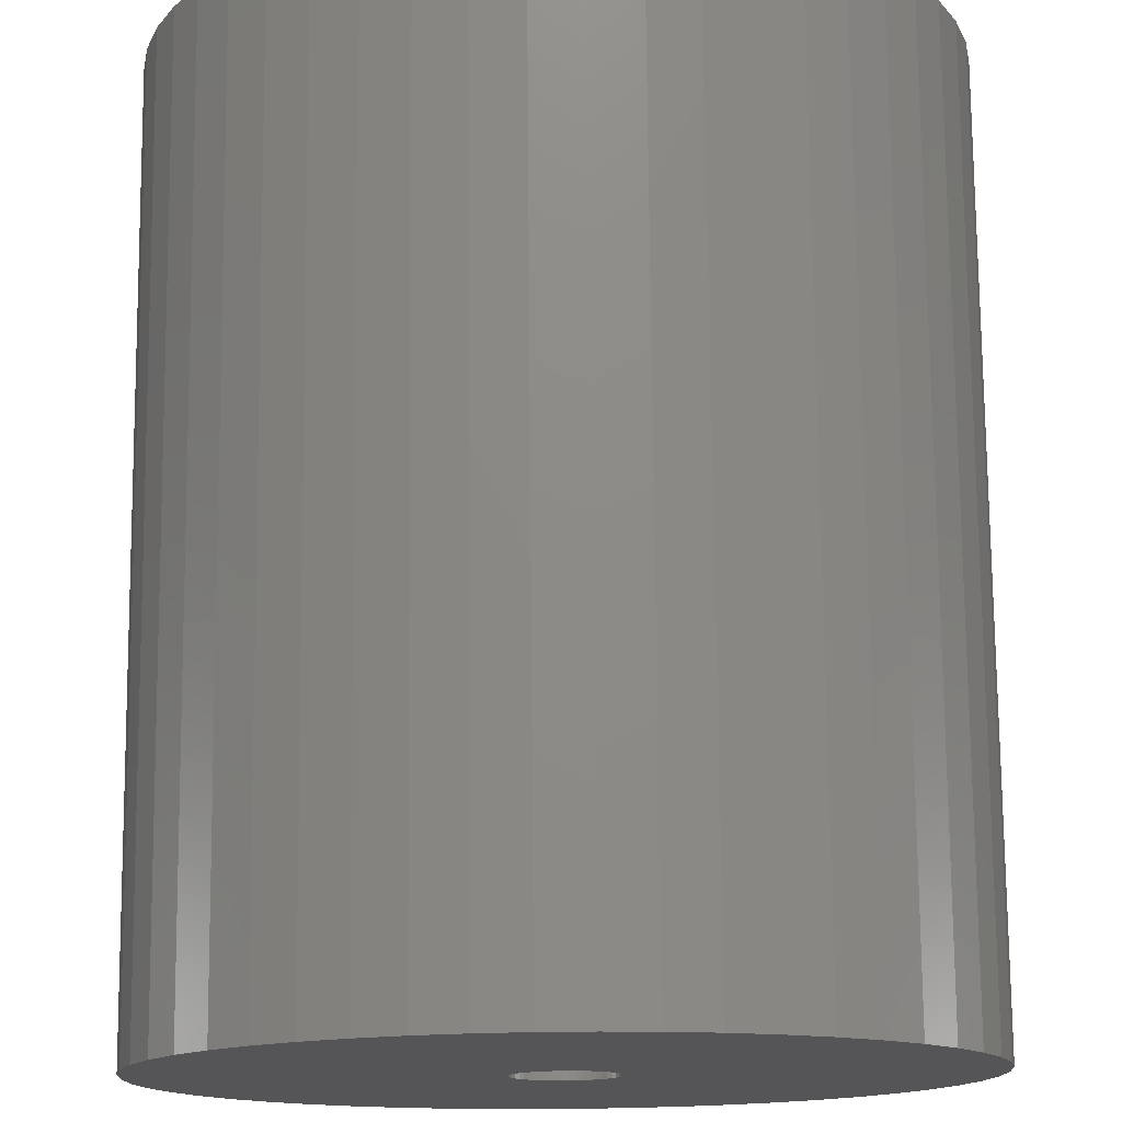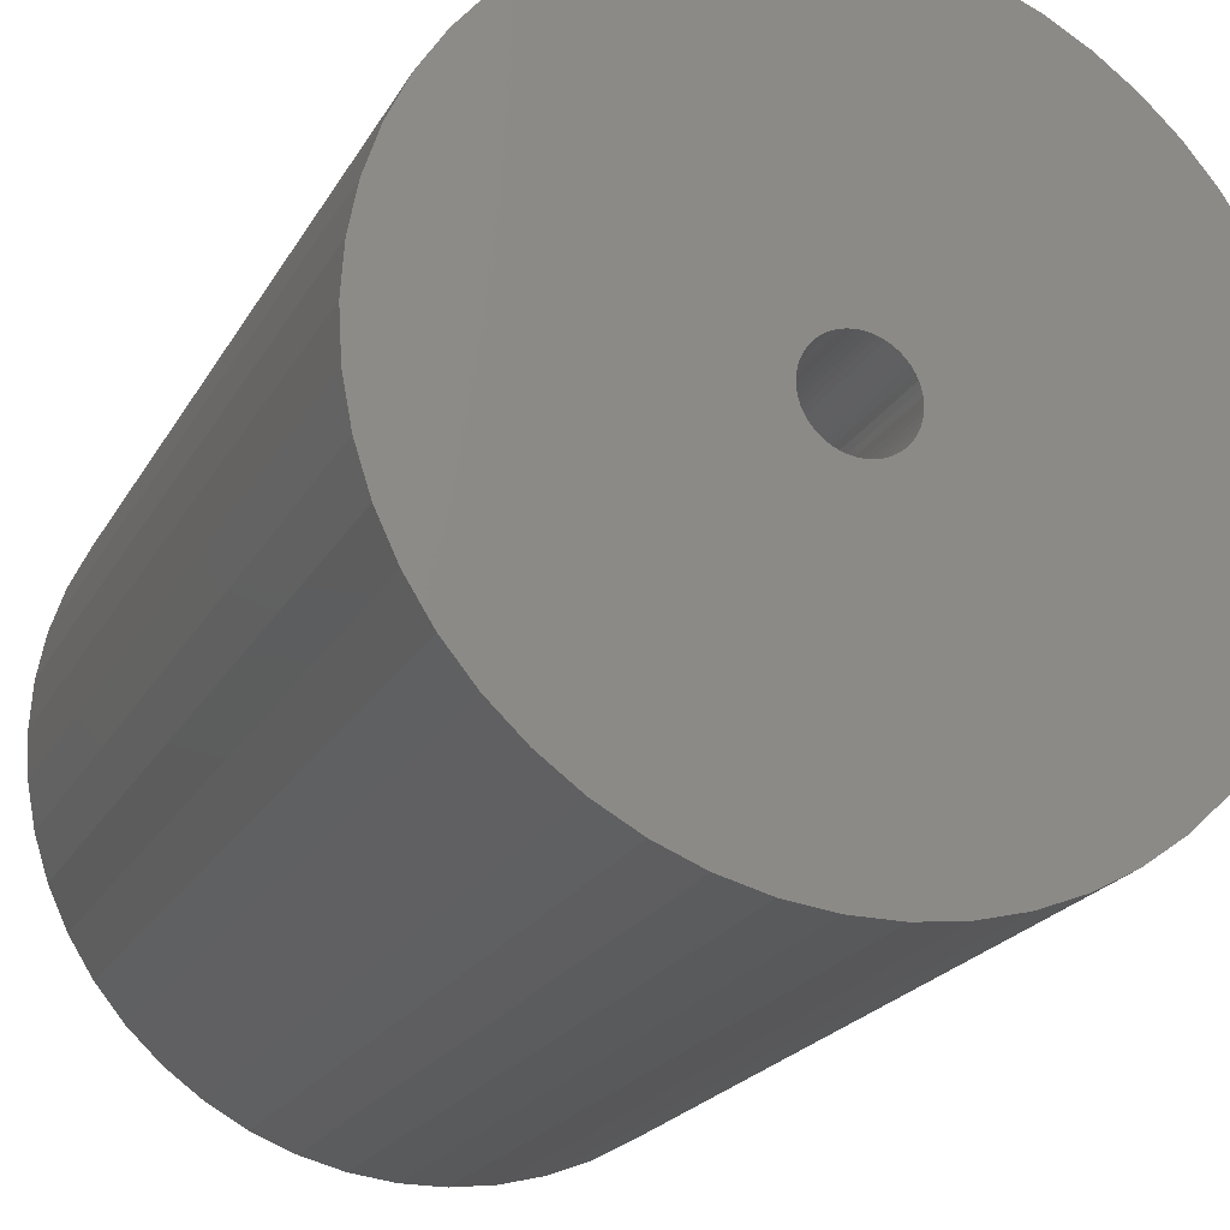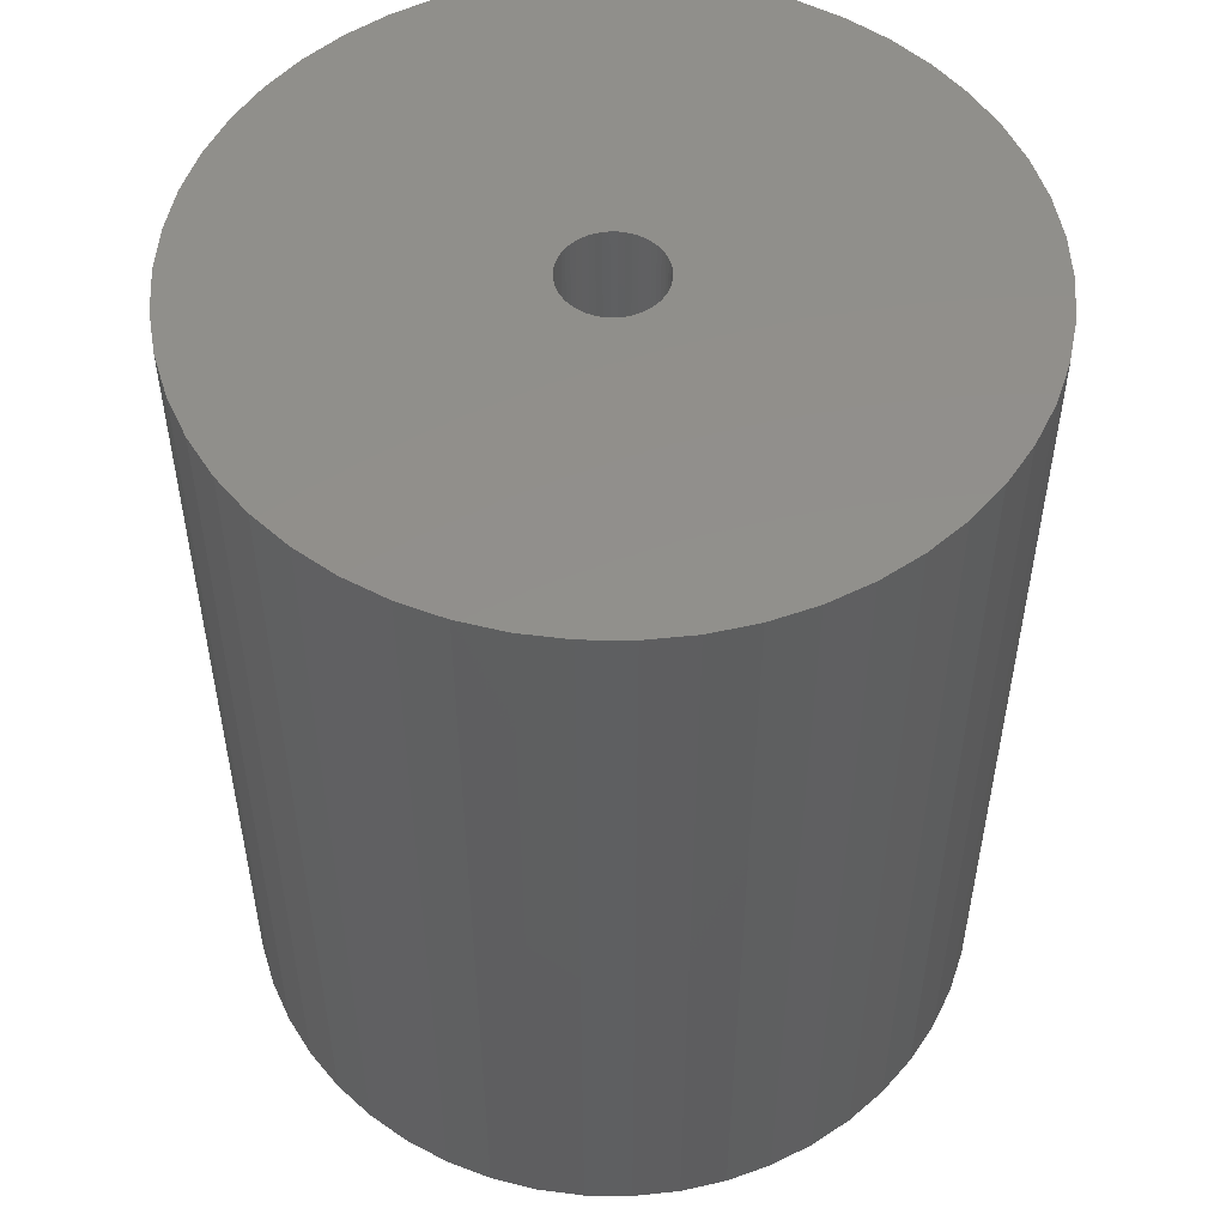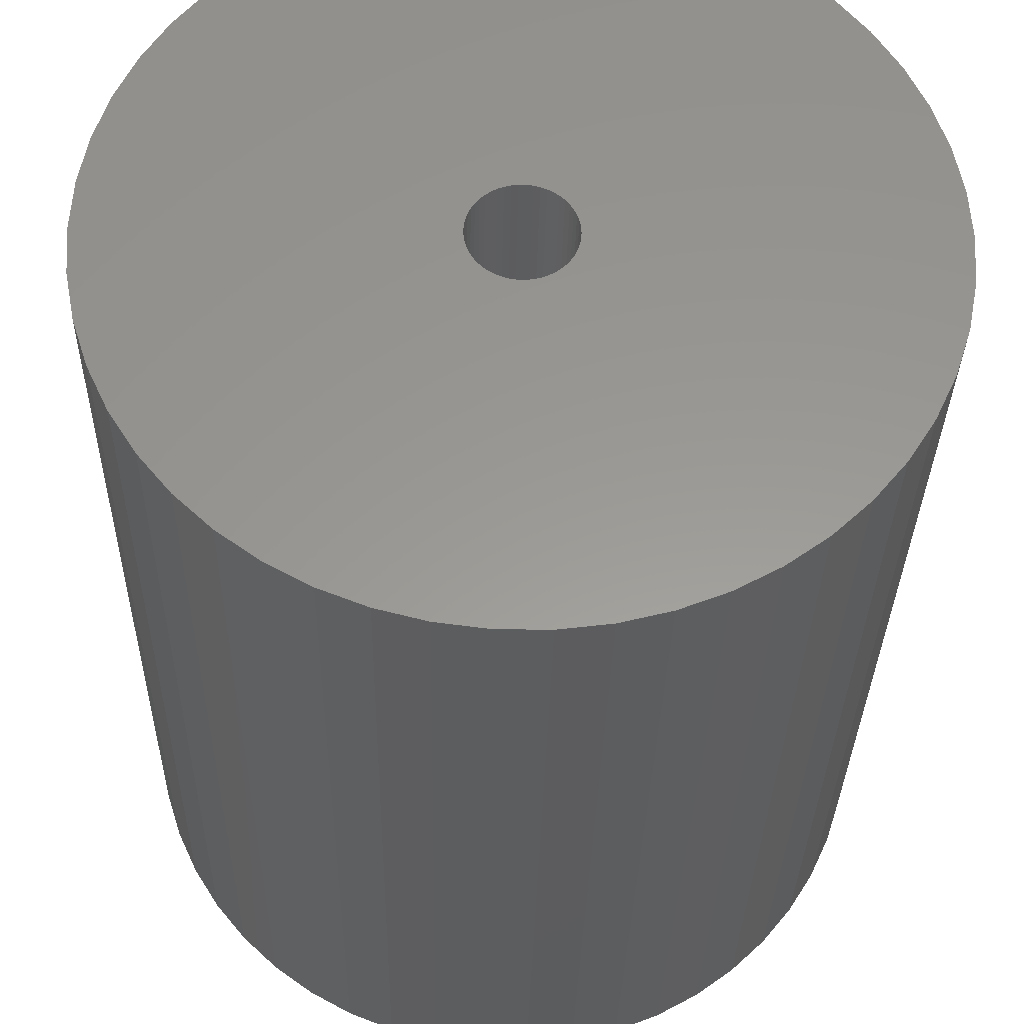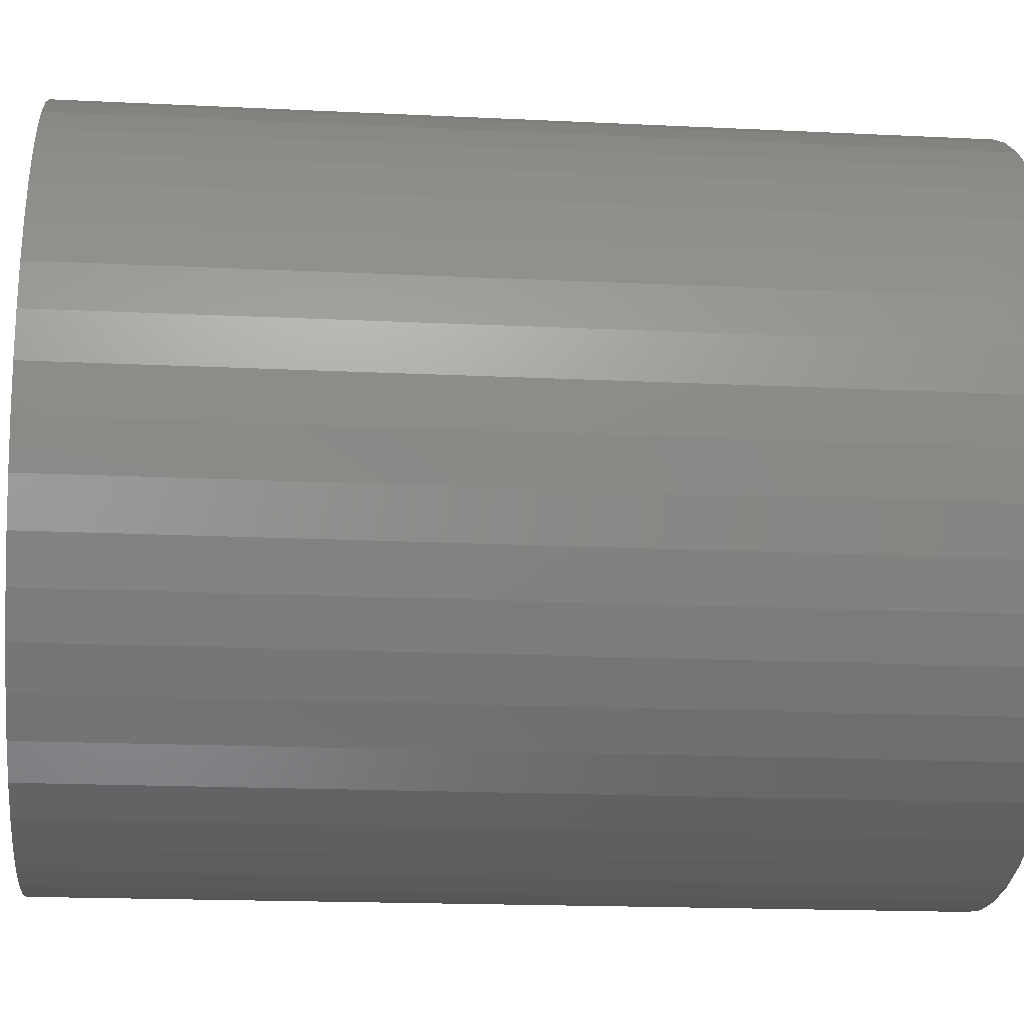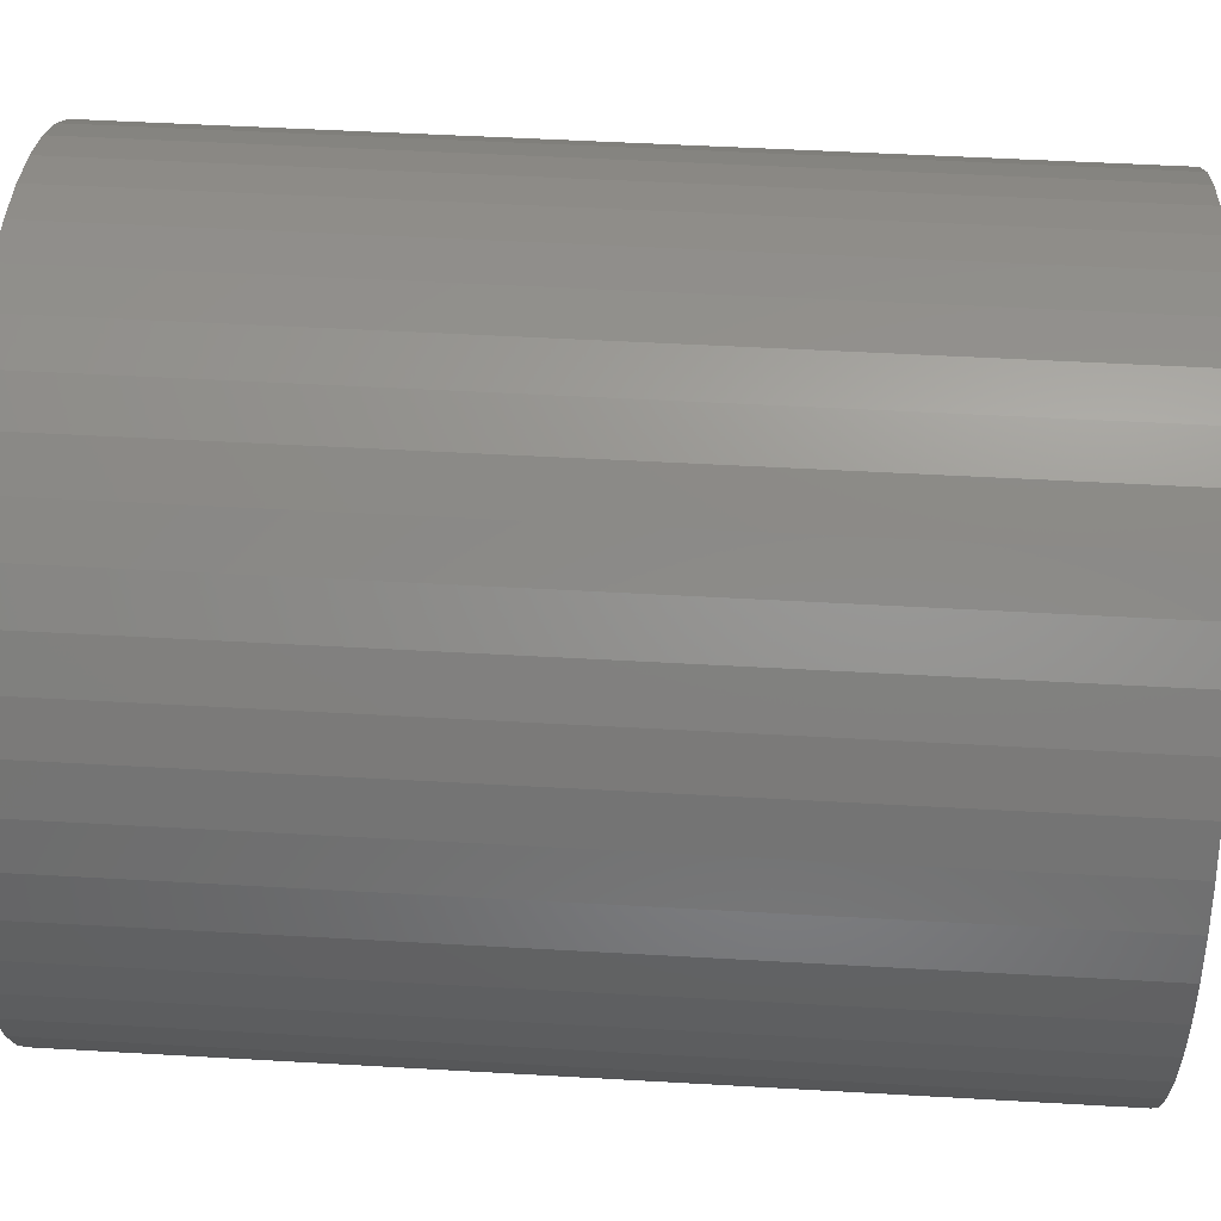
<metadata>
{"format":"stl","ext":"stl","renderer":"f3d","projection":"perspective","resolution":1024,"background":"white","views":[{"elev":75.6,"azim":179.5,"up":"+Y"},{"elev":-21.5,"azim":157.9,"up":"+Y"},{"elev":52.1,"azim":58.3,"up":"+Z"},{"elev":-31.1,"azim":178.9,"up":"+Y"},{"elev":-17.4,"azim":-95.6,"up":"+Y"},{"elev":48.4,"azim":93.7,"up":"+Y"}]}
</metadata>
<code>
# stl→obj: 200 verts, 400 faces
v 23 0 27.5
v 22.82 2.883 -27.5
v 22.82 2.883 27.5
v 23 0 -27.5
v -23 0 -27.5
v -22.82 2.883 27.5
v -22.82 2.883 -27.5
v -23 0 27.5
v 1.444 22.95 -27.5
v -1.444 22.95 27.5
v 1.444 22.95 27.5
v -1.444 22.95 -27.5
v -1.444 -22.95 -27.5
v 1.444 -22.95 27.5
v -1.444 -22.95 27.5
v 1.444 -22.95 -27.5
v 16.77 15.74 -27.5
v 14.66 17.72 27.5
v 16.77 15.74 27.5
v 14.66 17.72 -27.5
v -14.66 17.72 -27.5
v -16.77 15.74 27.5
v -14.66 17.72 27.5
v -16.77 15.74 -27.5
v -7.107 21.87 -27.5
v -9.793 20.81 27.5
v -7.107 21.87 27.5
v -9.793 20.81 -27.5
v 20.16 -11.08 27.5
v 21.38 -8.467 -27.5
v 21.38 -8.467 27.5
v 20.16 -11.08 -27.5
v 21.38 8.467 27.5
v 20.16 11.08 -27.5
v 20.16 11.08 27.5
v 21.38 8.467 -27.5
v 9.793 20.81 -27.5
v 7.107 21.87 27.5
v 9.793 20.81 27.5
v 7.107 21.87 -27.5
v 4.31 22.59 27.5
v 4.31 22.59 -27.5
v 12.32 19.42 -27.5
v 12.32 19.42 27.5
v -21.38 8.467 -27.5
v -20.16 11.08 27.5
v -20.16 11.08 -27.5
v -21.38 8.467 27.5
v -18.61 13.52 -27.5
v -18.61 13.52 27.5
v -22.28 5.72 -27.5
v -22.28 5.72 27.5
v -4.31 22.59 27.5
v -4.31 22.59 -27.5
v 4.31 -22.59 27.5
v 4.31 -22.59 -27.5
v 22.28 5.72 27.5
v 22.28 5.72 -27.5
v 18.61 13.52 27.5
v 18.61 13.52 -27.5
v 3 0 27.5
v 2.976 0.376 27.5
v 22.82 -2.883 27.5
v 2.906 0.7461 27.5
v 2.976 -0.376 27.5
v 2.789 1.104 27.5
v 22.28 -5.72 27.5
v 2.629 1.445 27.5
v 2.906 -0.7461 27.5
v 2.427 1.763 27.5
v 2.187 2.054 27.5
v 2.789 -1.104 27.5
v 1.912 2.312 27.5
v 1.607 2.533 27.5
v 2.629 -1.445 27.5
v 1.277 2.714 27.5
v 18.61 -13.52 27.5
v 0.9271 2.853 27.5
v 2.427 -1.763 27.5
v 16.77 -15.74 27.5
v 0.5621 2.947 27.5
v 0.1884 2.994 27.5
v -0.1884 2.994 27.5
v -0.5621 2.947 27.5
v -0.9271 2.853 27.5
v -1.277 2.714 27.5
v -1.607 2.533 27.5
v -12.32 19.42 27.5
v -1.912 2.312 27.5
v -2.187 2.054 27.5
v -2.427 1.763 27.5
v 2.187 -2.054 27.5
v 14.66 -17.72 27.5
v 1.912 -2.312 27.5
v 12.32 -19.42 27.5
v 1.607 -2.533 27.5
v 9.793 -20.81 27.5
v 1.277 -2.714 27.5
v 7.107 -21.87 27.5
v 0.9271 -2.853 27.5
v 0.5621 -2.947 27.5
v 0.1884 -2.994 27.5
v -0.1884 -2.994 27.5
v -0.5621 -2.947 27.5
v -4.31 -22.59 27.5
v -0.9271 -2.853 27.5
v -7.107 -21.87 27.5
v -1.277 -2.714 27.5
v -9.793 -20.81 27.5
v -1.607 -2.533 27.5
v -12.32 -19.42 27.5
v -1.912 -2.312 27.5
v -14.66 -17.72 27.5
v -2.187 -2.054 27.5
v -16.77 -15.74 27.5
v -2.427 -1.763 27.5
v -18.61 -13.52 27.5
v -2.629 -1.445 27.5
v -20.16 -11.08 27.5
v -2.789 -1.104 27.5
v -21.38 -8.467 27.5
v -2.906 -0.7461 27.5
v -22.28 -5.72 27.5
v -2.976 -0.376 27.5
v -22.82 -2.883 27.5
v -3 0 27.5
v -2.629 1.445 27.5
v -2.789 1.104 27.5
v -2.906 0.7461 27.5
v -2.976 0.376 27.5
v -12.32 19.42 -27.5
v 22.82 -2.883 -27.5
v 18.61 -13.52 -27.5
v 16.77 -15.74 -27.5
v -16.77 -15.74 -27.5
v -14.66 -17.72 -27.5
v -20.16 -11.08 -27.5
v -21.38 -8.467 -27.5
v -18.61 -13.52 -27.5
v 3 0 -27.5
v 2.976 -0.376 -27.5
v 22.28 -5.72 -27.5
v 2.906 -0.7461 -27.5
v 2.976 0.376 -27.5
v 2.789 -1.104 -27.5
v 2.629 -1.445 -27.5
v 2.906 0.7461 -27.5
v 2.427 -1.763 -27.5
v 2.187 -2.054 -27.5
v 14.66 -17.72 -27.5
v 2.789 1.104 -27.5
v 1.912 -2.312 -27.5
v 12.32 -19.42 -27.5
v 1.607 -2.533 -27.5
v 9.793 -20.81 -27.5
v 2.629 1.445 -27.5
v 1.277 -2.714 -27.5
v 7.107 -21.87 -27.5
v 0.9271 -2.853 -27.5
v 2.427 1.763 -27.5
v 0.5621 -2.947 -27.5
v 0.1884 -2.994 -27.5
v -0.1884 -2.994 -27.5
v -0.5621 -2.947 -27.5
v -4.31 -22.59 -27.5
v -0.9271 -2.853 -27.5
v -7.107 -21.87 -27.5
v -1.277 -2.714 -27.5
v -9.793 -20.81 -27.5
v -1.607 -2.533 -27.5
v -12.32 -19.42 -27.5
v -1.912 -2.312 -27.5
v -2.187 -2.054 -27.5
v -2.427 -1.763 -27.5
v 2.187 2.054 -27.5
v 1.912 2.312 -27.5
v 1.607 2.533 -27.5
v 1.277 2.714 -27.5
v 0.9271 2.853 -27.5
v 0.5621 2.947 -27.5
v 0.1884 2.994 -27.5
v -0.1884 2.994 -27.5
v -0.5621 2.947 -27.5
v -0.9271 2.853 -27.5
v -1.277 2.714 -27.5
v -1.607 2.533 -27.5
v -1.912 2.312 -27.5
v -2.187 2.054 -27.5
v -2.427 1.763 -27.5
v -2.629 1.445 -27.5
v -2.789 1.104 -27.5
v -2.906 0.7461 -27.5
v -2.976 0.376 -27.5
v -3 0 -27.5
v -2.629 -1.445 -27.5
v -2.789 -1.104 -27.5
v -2.906 -0.7461 -27.5
v -22.28 -5.72 -27.5
v -2.976 -0.376 -27.5
v -22.82 -2.883 -27.5
f 1 2 3
f 2 1 4
f 5 6 7
f 6 5 8
f 9 10 11
f 10 9 12
f 13 14 15
f 14 13 16
f 17 18 19
f 18 17 20
f 21 22 23
f 22 21 24
f 25 26 27
f 26 25 28
f 29 30 31
f 30 29 32
f 33 34 35
f 34 33 36
f 37 38 39
f 38 37 40
f 40 41 38
f 41 40 42
f 43 39 44
f 39 43 37
f 45 46 47
f 46 45 48
f 49 22 24
f 22 49 50
f 51 48 45
f 48 51 52
f 12 53 10
f 53 12 54
f 16 55 14
f 55 16 56
f 57 36 33
f 36 57 58
f 3 58 57
f 58 3 2
f 59 17 19
f 17 59 60
f 35 60 59
f 60 35 34
f 42 11 41
f 11 42 9
f 20 44 18
f 44 20 43
f 47 50 49
f 50 47 46
f 7 52 51
f 52 7 6
f 61 1 3
f 62 3 57
f 1 61 63
f 64 57 33
f 65 63 61
f 66 33 35
f 63 65 67
f 68 35 59
f 69 67 65
f 70 59 19
f 67 69 31
f 71 19 18
f 72 31 69
f 73 18 44
f 31 72 29
f 74 44 39
f 75 29 72
f 76 39 38
f 29 75 77
f 78 38 41
f 79 77 75
f 77 79 80
f 3 62 61
f 57 64 62
f 33 66 64
f 35 68 66
f 59 70 68
f 19 71 70
f 18 73 71
f 44 74 73
f 81 41 11
f 39 76 74
f 38 78 76
f 41 81 78
f 11 82 81
f 11 83 82
f 10 83 11
f 83 10 84
f 53 84 10
f 84 53 85
f 27 85 53
f 85 27 86
f 26 86 27
f 86 26 87
f 88 87 26
f 87 88 89
f 23 89 88
f 89 23 90
f 90 22 91
f 22 90 23
f 92 80 79
f 80 92 93
f 94 93 92
f 93 94 95
f 96 95 94
f 95 96 97
f 98 97 96
f 97 98 99
f 100 99 98
f 99 100 55
f 101 55 100
f 55 101 14
f 102 14 101
f 103 14 102
f 15 103 104
f 105 104 106
f 107 106 108
f 103 15 14
f 109 108 110
f 111 110 112
f 113 112 114
f 115 114 116
f 117 116 118
f 119 118 120
f 121 120 122
f 123 122 124
f 104 105 15
f 125 124 126
f 50 91 22
f 91 50 127
f 106 107 105
f 46 127 50
f 108 109 107
f 127 46 128
f 110 111 109
f 48 128 46
f 112 113 111
f 128 48 129
f 114 115 113
f 52 129 48
f 116 117 115
f 129 52 130
f 118 119 117
f 6 130 52
f 120 121 119
f 130 6 126
f 122 123 121
f 8 126 6
f 124 125 123
f 126 8 125
f 28 88 26
f 88 28 131
f 131 23 88
f 23 131 21
f 54 27 53
f 27 54 25
f 63 4 1
f 4 63 132
f 80 133 77
f 133 80 134
f 135 113 115
f 113 135 136
f 137 121 138
f 121 137 119
f 135 117 139
f 117 135 115
f 140 4 132
f 141 132 142
f 4 140 2
f 143 142 30
f 144 2 140
f 145 30 32
f 2 144 58
f 146 32 133
f 147 58 144
f 148 133 134
f 58 147 36
f 149 134 150
f 151 36 147
f 152 150 153
f 36 151 34
f 154 153 155
f 156 34 151
f 157 155 158
f 34 156 60
f 159 158 56
f 160 60 156
f 60 160 17
f 132 141 140
f 142 143 141
f 30 145 143
f 32 146 145
f 133 148 146
f 134 149 148
f 150 152 149
f 153 154 152
f 161 56 16
f 155 157 154
f 158 159 157
f 56 161 159
f 16 162 161
f 16 163 162
f 13 163 16
f 163 13 164
f 165 164 13
f 164 165 166
f 167 166 165
f 166 167 168
f 169 168 167
f 168 169 170
f 171 170 169
f 170 171 172
f 136 172 171
f 172 136 173
f 173 135 174
f 135 173 136
f 175 17 160
f 17 175 20
f 176 20 175
f 20 176 43
f 177 43 176
f 43 177 37
f 178 37 177
f 37 178 40
f 179 40 178
f 40 179 42
f 180 42 179
f 42 180 9
f 181 9 180
f 182 9 181
f 12 182 183
f 54 183 184
f 25 184 185
f 182 12 9
f 28 185 186
f 131 186 187
f 21 187 188
f 24 188 189
f 49 189 190
f 47 190 191
f 45 191 192
f 51 192 193
f 183 54 12
f 7 193 194
f 139 174 135
f 174 139 195
f 184 25 54
f 137 195 139
f 185 28 25
f 195 137 196
f 186 131 28
f 138 196 137
f 187 21 131
f 196 138 197
f 188 24 21
f 198 197 138
f 189 49 24
f 197 198 199
f 190 47 49
f 200 199 198
f 191 45 47
f 199 200 194
f 192 51 45
f 5 194 200
f 193 7 51
f 194 5 7
f 155 95 97
f 95 155 153
f 31 142 67
f 142 31 30
f 77 32 29
f 32 77 133
f 169 107 109
f 107 169 167
f 138 123 198
f 123 138 121
f 150 80 93
f 80 150 134
f 158 97 99
f 97 158 155
f 56 99 55
f 99 56 158
f 67 132 63
f 132 67 142
f 165 15 105
f 15 165 13
f 136 111 113
f 111 136 171
f 171 109 111
f 109 171 169
f 139 119 137
f 119 139 117
f 198 125 200
f 125 198 123
f 200 8 5
f 8 200 125
f 153 93 95
f 93 153 150
f 167 105 107
f 105 167 165
f 156 70 160
f 70 156 68
f 179 76 78
f 76 179 178
f 185 85 86
f 85 185 184
f 128 190 127
f 190 128 191
f 143 65 141
f 65 143 69
f 176 71 73
f 71 176 175
f 177 73 74
f 73 177 176
f 91 188 90
f 188 91 189
f 184 84 85
f 84 184 183
f 188 89 90
f 89 188 187
f 140 62 144
f 62 140 61
f 154 98 96
f 98 154 157
f 160 71 175
f 71 160 70
f 182 82 83
f 82 182 181
f 180 78 81
f 78 180 179
f 178 74 76
f 74 178 177
f 126 193 130
f 193 126 194
f 129 191 128
f 191 129 192
f 127 189 91
f 189 127 190
f 183 83 84
f 83 183 182
f 187 87 89
f 87 187 186
f 186 86 87
f 86 186 185
f 141 61 140
f 61 141 65
f 116 195 118
f 195 116 174
f 161 102 101
f 102 161 162
f 157 100 98
f 100 157 159
f 151 68 156
f 68 151 66
f 147 66 151
f 66 147 64
f 144 64 147
f 64 144 62
f 181 81 82
f 81 181 180
f 130 192 129
f 192 130 193
f 146 72 145
f 72 146 75
f 145 69 143
f 69 145 72
f 149 94 92
f 94 149 152
f 149 79 148
f 79 149 92
f 148 75 146
f 75 148 79
f 164 106 104
f 106 164 166
f 124 194 126
f 194 124 199
f 122 199 124
f 199 122 197
f 118 196 120
f 196 118 195
f 172 114 112
f 114 172 173
f 159 101 100
f 101 159 161
f 152 96 94
f 96 152 154
f 170 112 110
f 112 170 172
f 166 108 106
f 108 166 168
f 162 103 102
f 103 162 163
f 168 110 108
f 110 168 170
f 163 104 103
f 104 163 164
f 120 197 122
f 197 120 196
f 114 174 116
f 174 114 173

</code>
